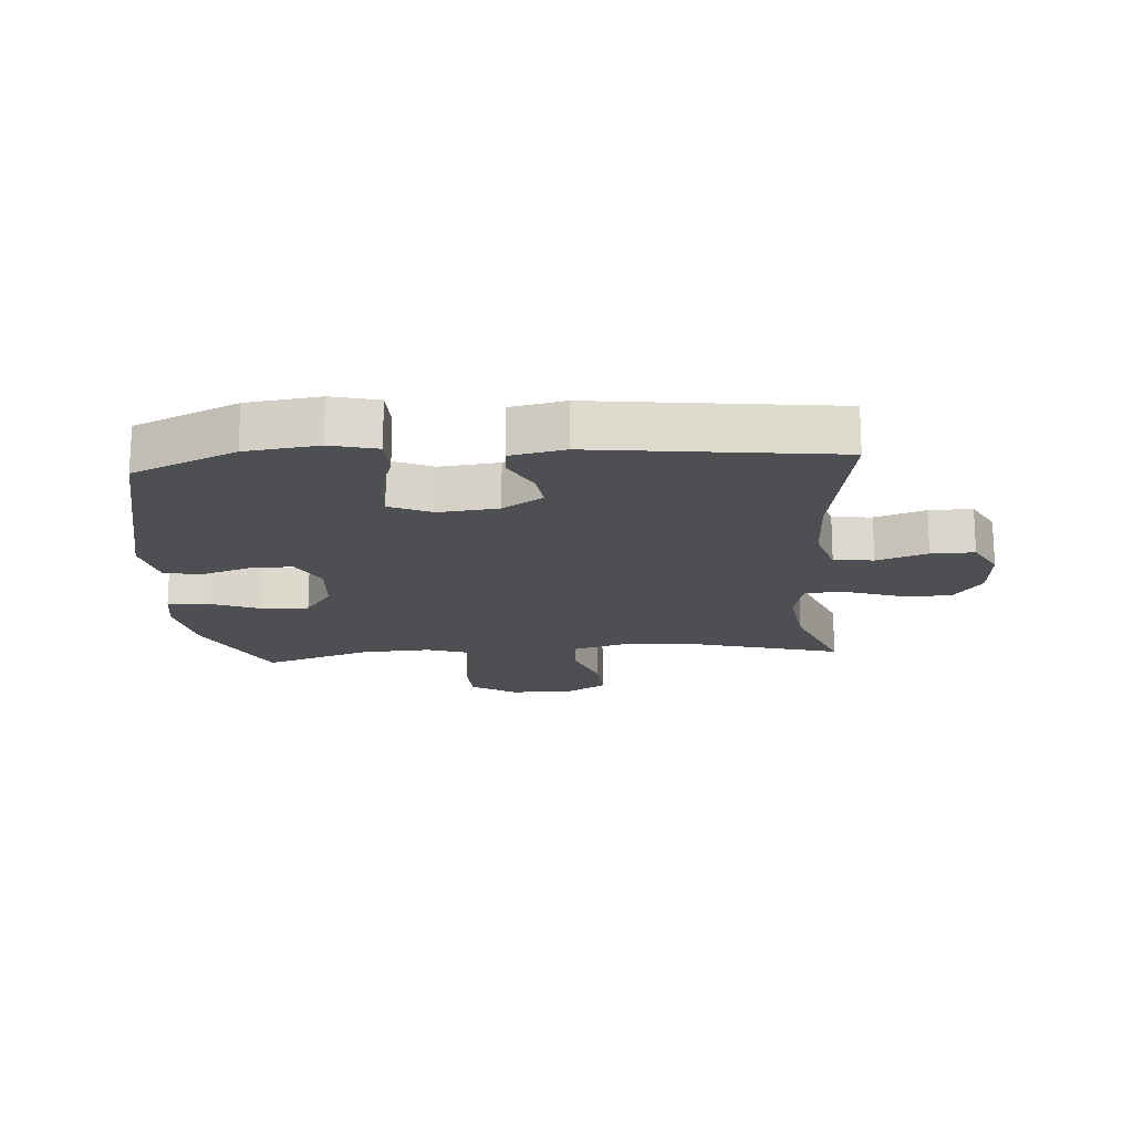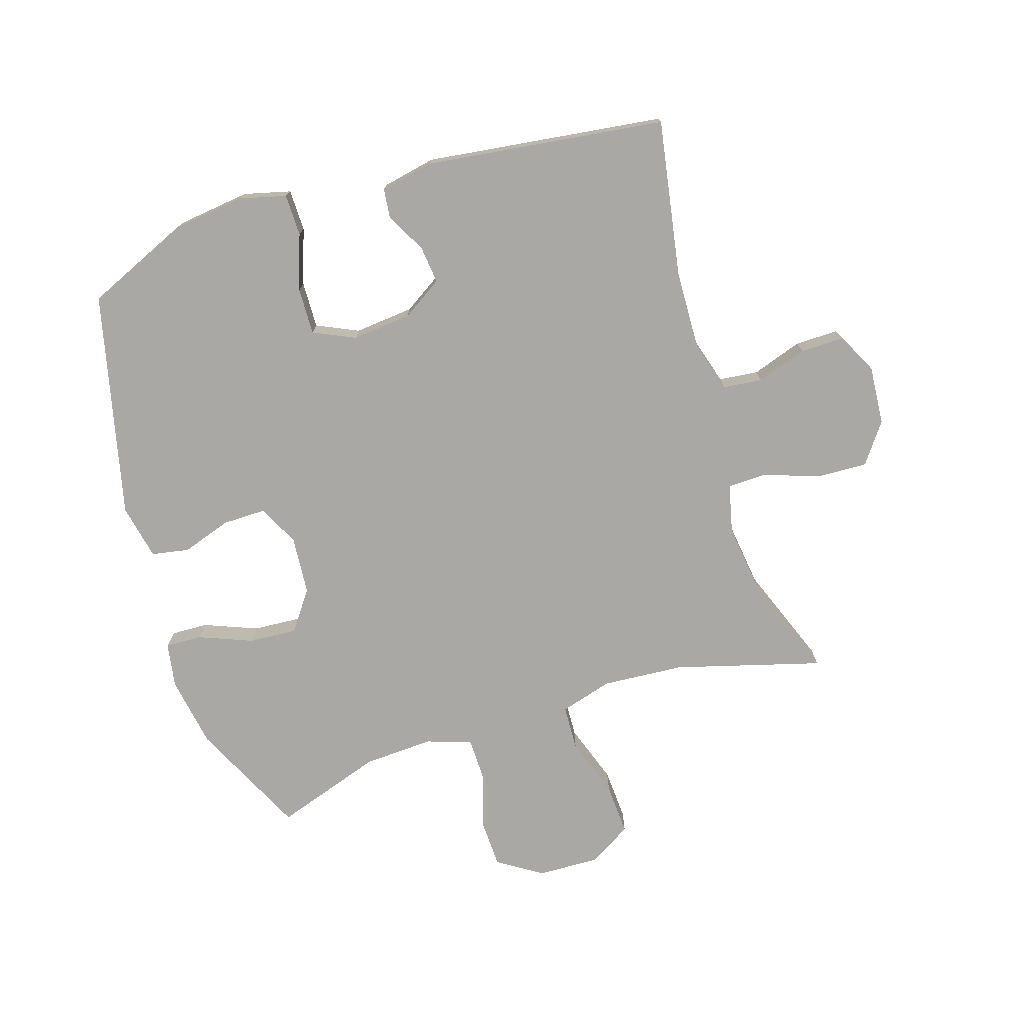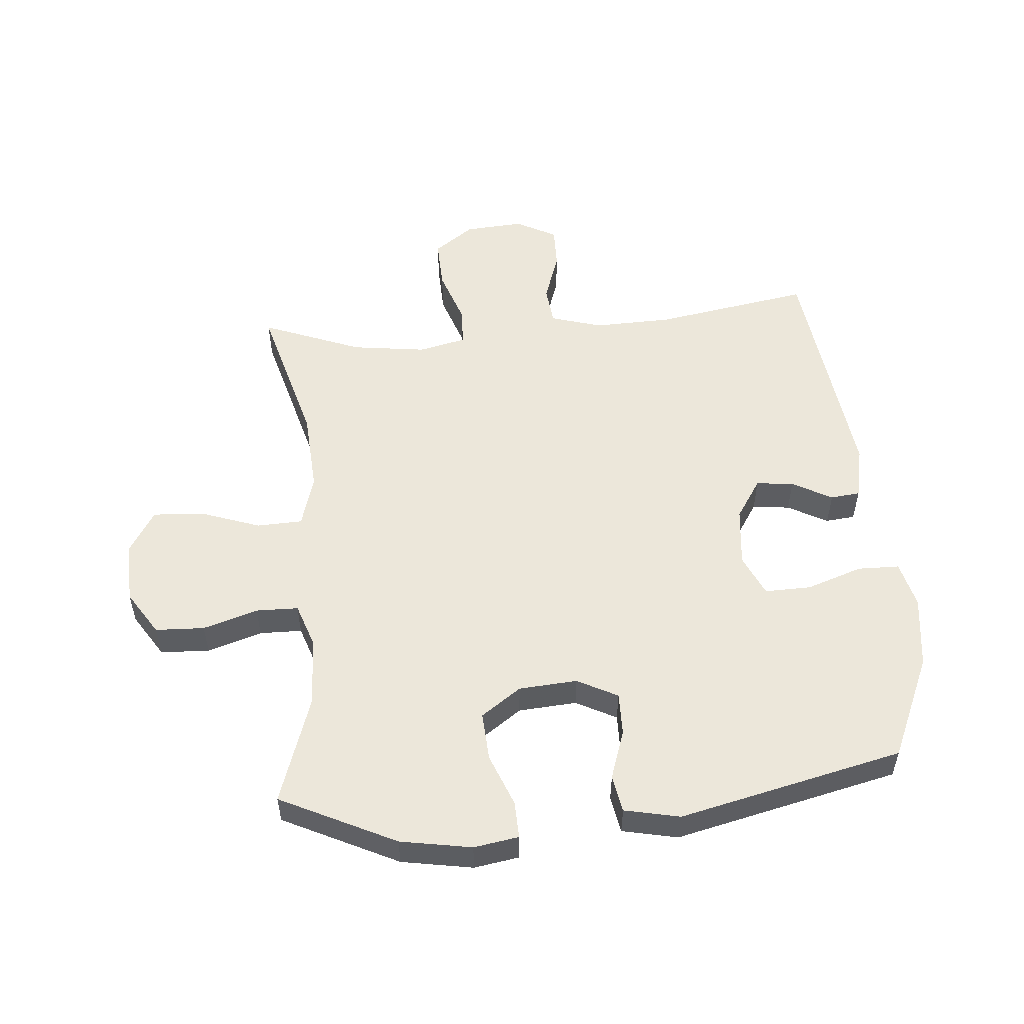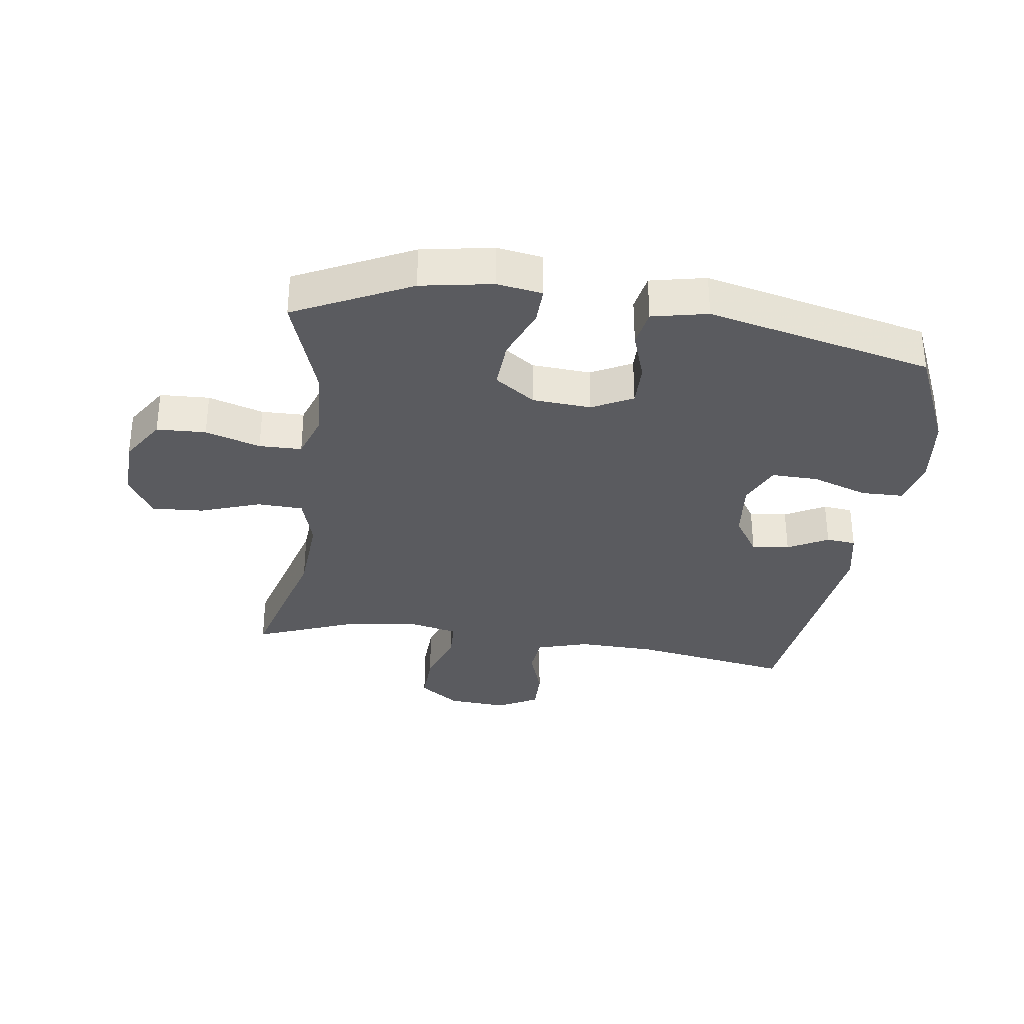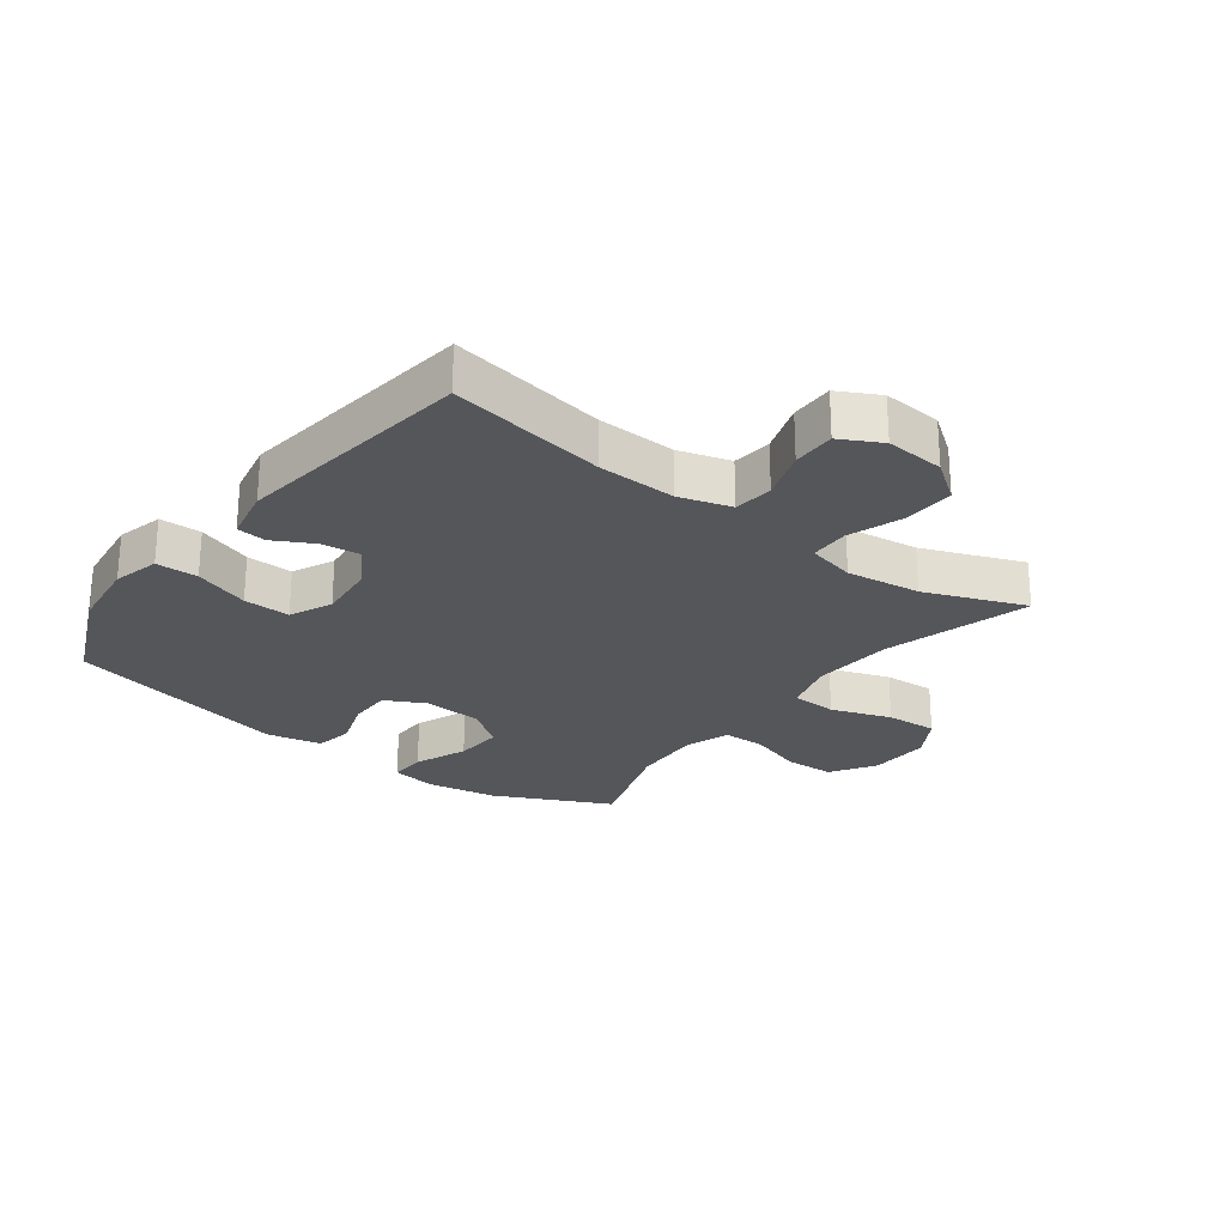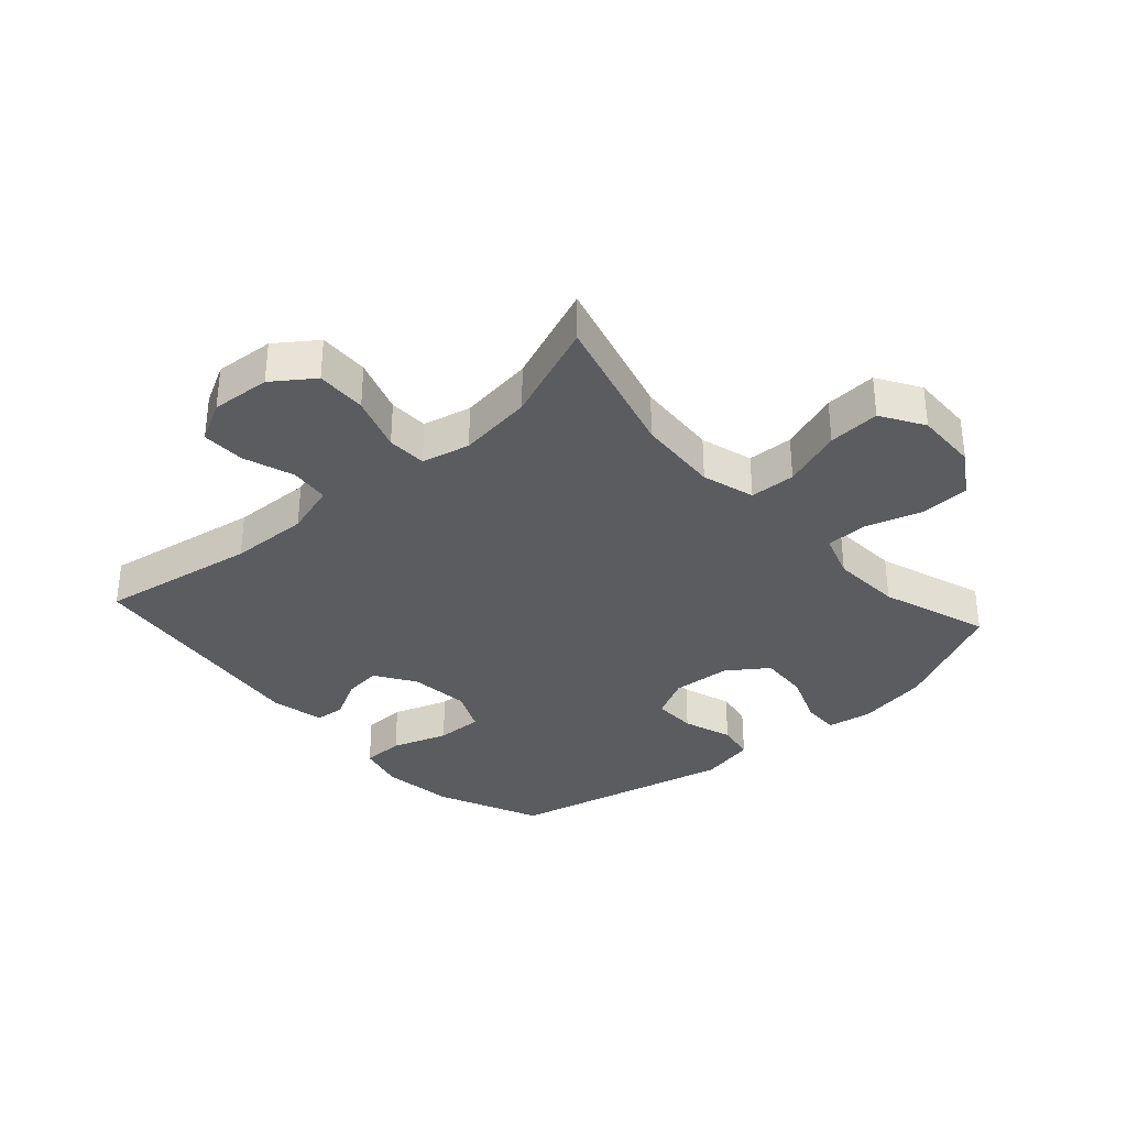
<metadata>
{"format":"obj","ext":"obj","renderer":"f3d","projection":"perspective","resolution":1024,"background":"white","views":[{"elev":-17.5,"azim":-175.7,"up":"+Y"},{"elev":-75.0,"azim":-162.7,"up":"+Y"},{"elev":53.6,"azim":85.2,"up":"+Y"},{"elev":-32.8,"azim":82.1,"up":"+Y"},{"elev":-25.3,"azim":-127.1,"up":"+Y"},{"elev":-34.0,"azim":-48.1,"up":"+Y"}]}
</metadata>
<code>
v 0.5 0.07 -0.5
v 0.332 0.07 -0.574
v 0.214 0.07 -0.589
v 0.138 0.07 -0.57
v 0.137 0.07 -0.502
v 0.168 0.07 -0.412
v 0.17 0.07 -0.336
v 0.102 0.07 -0.305
v 0.005 0.07 -0.315
v -0.06 0.07 -0.357
v -0.053 0.07 -0.418
v -0.018 0.07 -0.483
v -0.023 0.07 -0.531
v -0.11 0.07 -0.549
v -0.5 0.07 -0.5
v -0.457 0.07 -0.246
v -0.453 0.07 -0.118
v -0.478 0.07 -0.034
v -0.542 0.07 -0.027
v -0.624 0.07 -0.055
v -0.694 0.07 -0.056
v -0.729 0.07 0.01
v -0.722 0.07 0.106
v -0.675 0.07 0.171
v -0.593 0.07 0.168
v -0.503 0.07 0.137
v -0.439 0.07 0.139
v -0.421 0.07 0.217
v -0.437 0.07 0.338
v -0.5 0.07 0.5
v -0.262 0.07 0.434
v -0.129 0.07 0.425
v -0.044 0.07 0.45
v -0.041 0.07 0.524
v -0.075 0.07 0.621
v -0.08 0.07 0.705
v -0.011 0.07 0.747
v 0.09 0.07 0.744
v 0.162 0.07 0.698
v 0.165 0.07 0.618
v 0.137 0.07 0.529
v 0.138 0.07 0.46
v 0.211 0.07 0.435
v 0.325 0.07 0.441
v 0.5 0.07 0.5
v 0.591 0.07 0.312
v 0.611 0.07 0.196
v 0.599 0.07 0.123
v 0.539 0.07 0.125
v 0.453 0.07 0.159
v 0.374 0.07 0.164
v 0.328 0.07 0.099
v 0.321 0.07 0.004
v 0.355 0.07 -0.062
v 0.425 0.07 -0.061
v 0.505 0.07 -0.034
v 0.566 0.07 -0.045
v 0.585 0.07 -0.135
v 0.5 0 -0.5
v 0.332 0 -0.574
v 0.214 0 -0.589
v 0.138 0 -0.57
v 0.137 0 -0.502
v 0.168 0 -0.412
v 0.17 0 -0.336
v 0.102 0 -0.305
v 0.005 0 -0.315
v -0.06 0 -0.357
v -0.053 0 -0.418
v -0.018 0 -0.483
v -0.023 0 -0.531
v -0.11 0 -0.549
v -0.5 0 -0.5
v -0.457 0 -0.246
v -0.453 0 -0.118
v -0.478 0 -0.034
v -0.542 0 -0.027
v -0.624 0 -0.055
v -0.694 0 -0.056
v -0.729 0 0.01
v -0.722 0 0.106
v -0.675 0 0.171
v -0.593 0 0.168
v -0.503 0 0.137
v -0.439 0 0.139
v -0.421 0 0.217
v -0.437 0 0.338
v -0.5 0 0.5
v -0.262 0 0.434
v -0.129 0 0.425
v -0.044 0 0.45
v -0.041 0 0.524
v -0.075 0 0.621
v -0.08 0 0.705
v -0.011 0 0.747
v 0.09 0 0.744
v 0.162 0 0.698
v 0.165 0 0.618
v 0.137 0 0.529
v 0.138 0 0.46
v 0.211 0 0.435
v 0.325 0 0.441
v 0.5 0 0.5
v 0.591 0 0.312
v 0.611 0 0.196
v 0.599 0 0.123
v 0.539 0 0.125
v 0.453 0 0.159
v 0.374 0 0.164
v 0.328 0 0.099
v 0.321 0 0.004
v 0.355 0 -0.062
v 0.425 0 -0.061
v 0.505 0 -0.034
v 0.566 0 -0.045
v 0.585 0 -0.135
f 4 5 6
f 3 4 6
f 2 3 6
f 1 2 6
f 58 1 6
f 57 58 6
f 56 57 6
f 55 56 6
f 54 55 6 7
f 53 54 7 8
f 52 53 8 9
f 51 52 9 10
f 48 49 50
f 47 48 50
f 46 47 50
f 45 46 50
f 44 45 50
f 43 44 50 51
f 42 43 51 10
f 39 40 41
f 38 39 41
f 37 38 41
f 36 37 41
f 35 36 41
f 34 35 41
f 41 42 10
f 34 41 10
f 33 34 10
f 29 30 31
f 28 29 31 32
f 32 33 10
f 28 32 10
f 27 28 10
f 24 25 26
f 23 24 26
f 22 23 26
f 21 22 26
f 20 21 26
f 19 20 26
f 18 19 26 27
f 14 15 16
f 13 14 16
f 12 13 16
f 11 12 16
f 11 16 17
f 17 18 27
f 11 17 27
f 10 11 27
f 64 63 62
f 64 62 61
f 64 61 60
f 64 60 59
f 64 59 116
f 64 116 115
f 64 115 114
f 64 114 113
f 65 64 113 112
f 66 65 112 111
f 67 66 111 110
f 68 67 110 109
f 108 107 106
f 108 106 105
f 108 105 104
f 108 104 103
f 108 103 102
f 109 108 102 101
f 68 109 101 100
f 99 98 97
f 99 97 96
f 99 96 95
f 99 95 94
f 99 94 93
f 99 93 92
f 68 100 99
f 68 99 92
f 68 92 91
f 89 88 87
f 90 89 87 86
f 68 91 90
f 68 90 86
f 68 86 85
f 84 83 82
f 84 82 81
f 84 81 80
f 84 80 79
f 84 79 78
f 84 78 77
f 85 84 77 76
f 74 73 72
f 74 72 71
f 74 71 70
f 74 70 69
f 75 74 69
f 85 76 75
f 85 75 69
f 85 69 68
f 1 59 60 2
f 2 60 61 3
f 3 61 62 4
f 4 62 63 5
f 5 63 64 6
f 6 64 65 7
f 7 65 66 8
f 8 66 67 9
f 9 67 68 10
f 10 68 69 11
f 11 69 70 12
f 12 70 71 13
f 13 71 72 14
f 14 72 73 15
f 15 73 74 16
f 16 74 75 17
f 17 75 76 18
f 18 76 77 19
f 19 77 78 20
f 20 78 79 21
f 21 79 80 22
f 22 80 81 23
f 23 81 82 24
f 24 82 83 25
f 25 83 84 26
f 26 84 85 27
f 27 85 86 28
f 28 86 87 29
f 29 87 88 30
f 30 88 89 31
f 31 89 90 32
f 32 90 91 33
f 33 91 92 34
f 34 92 93 35
f 35 93 94 36
f 36 94 95 37
f 37 95 96 38
f 38 96 97 39
f 39 97 98 40
f 40 98 99 41
f 41 99 100 42
f 42 100 101 43
f 43 101 102 44
f 44 102 103 45
f 45 103 104 46
f 46 104 105 47
f 47 105 106 48
f 48 106 107 49
f 49 107 108 50
f 50 108 109 51
f 51 109 110 52
f 52 110 111 53
f 53 111 112 54
f 54 112 113 55
f 55 113 114 56
f 56 114 115 57
f 57 115 116 58
f 58 116 59 1

</code>
